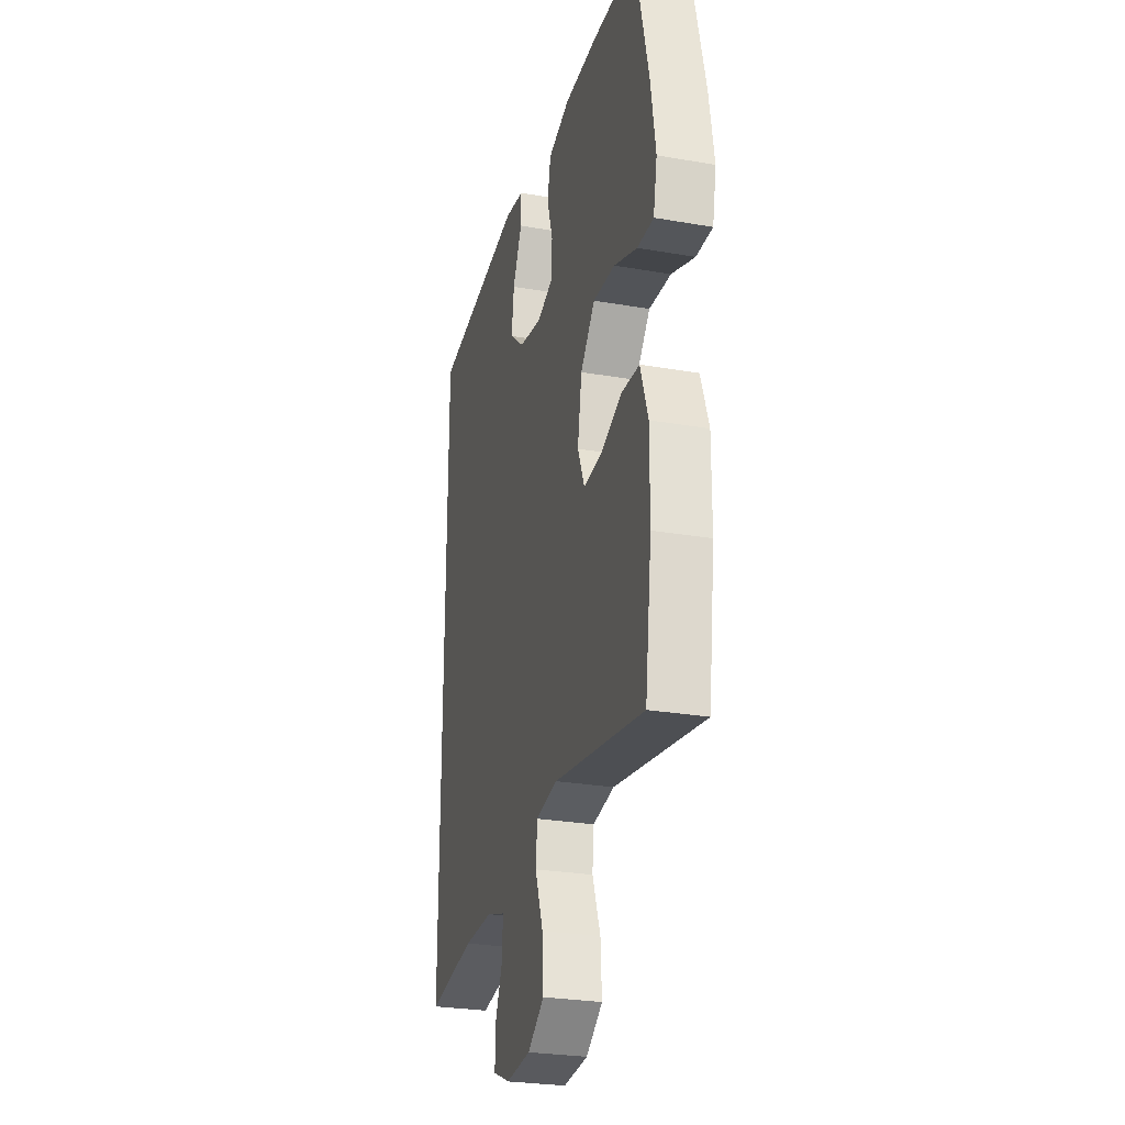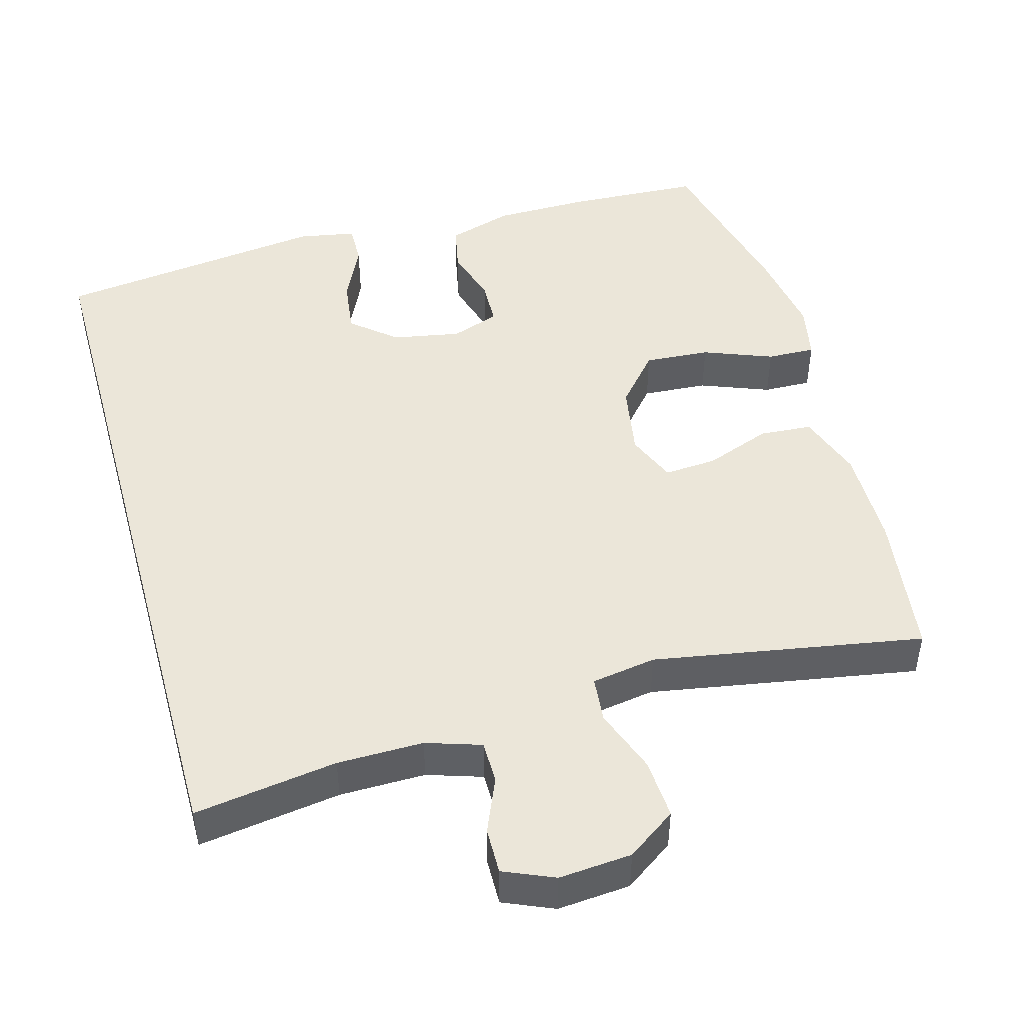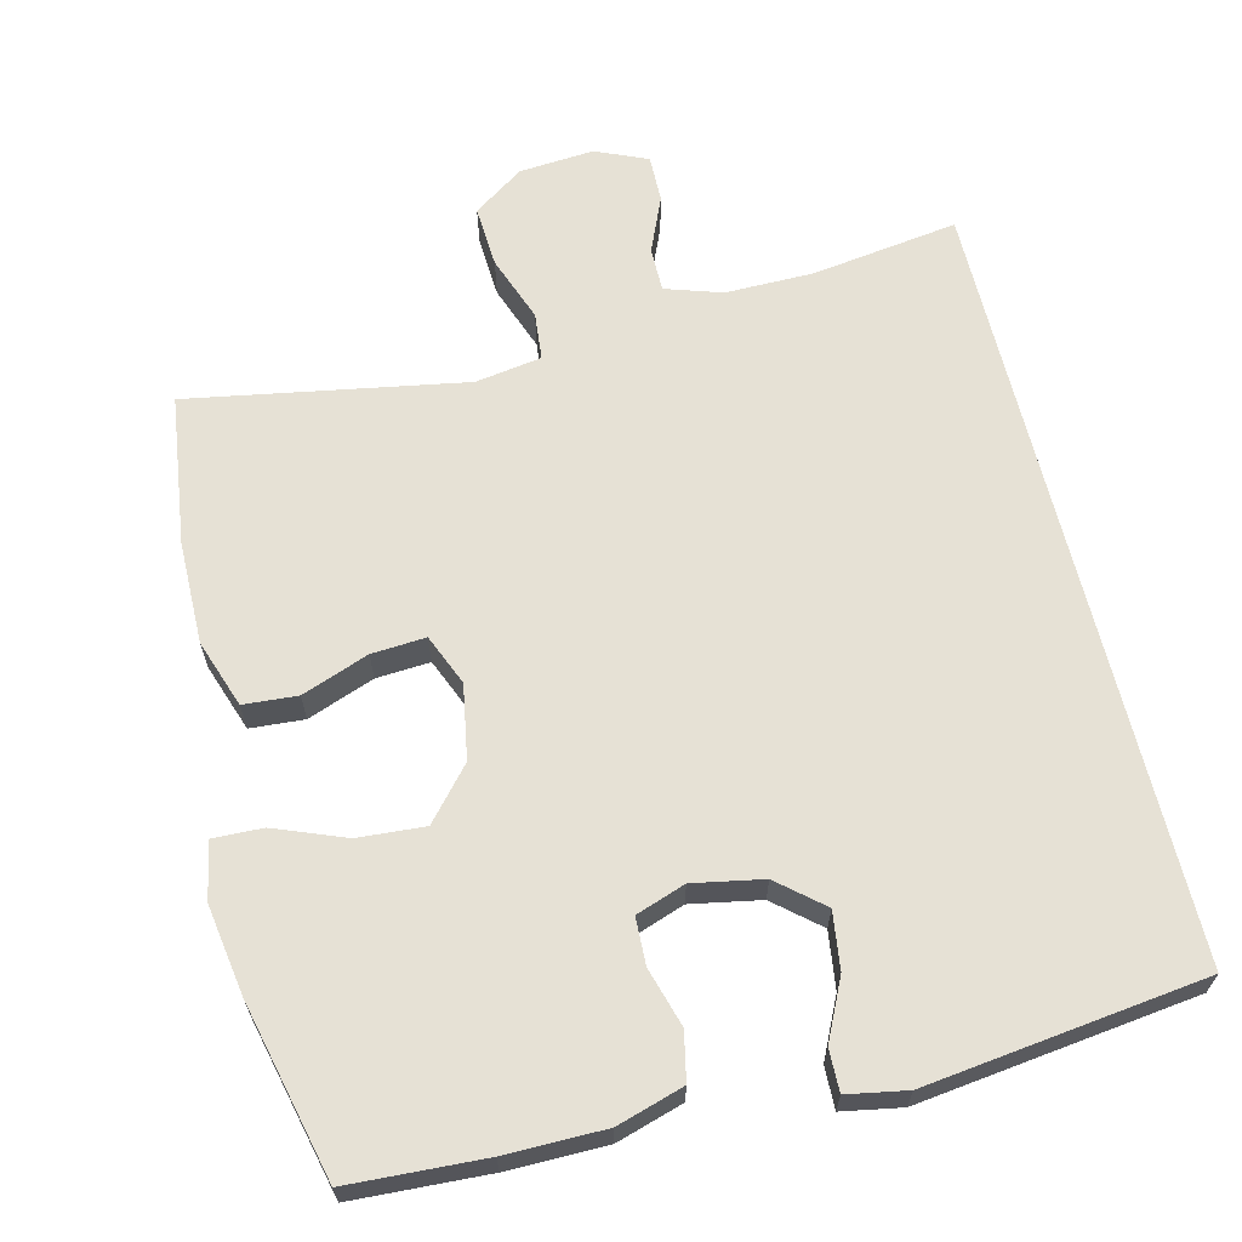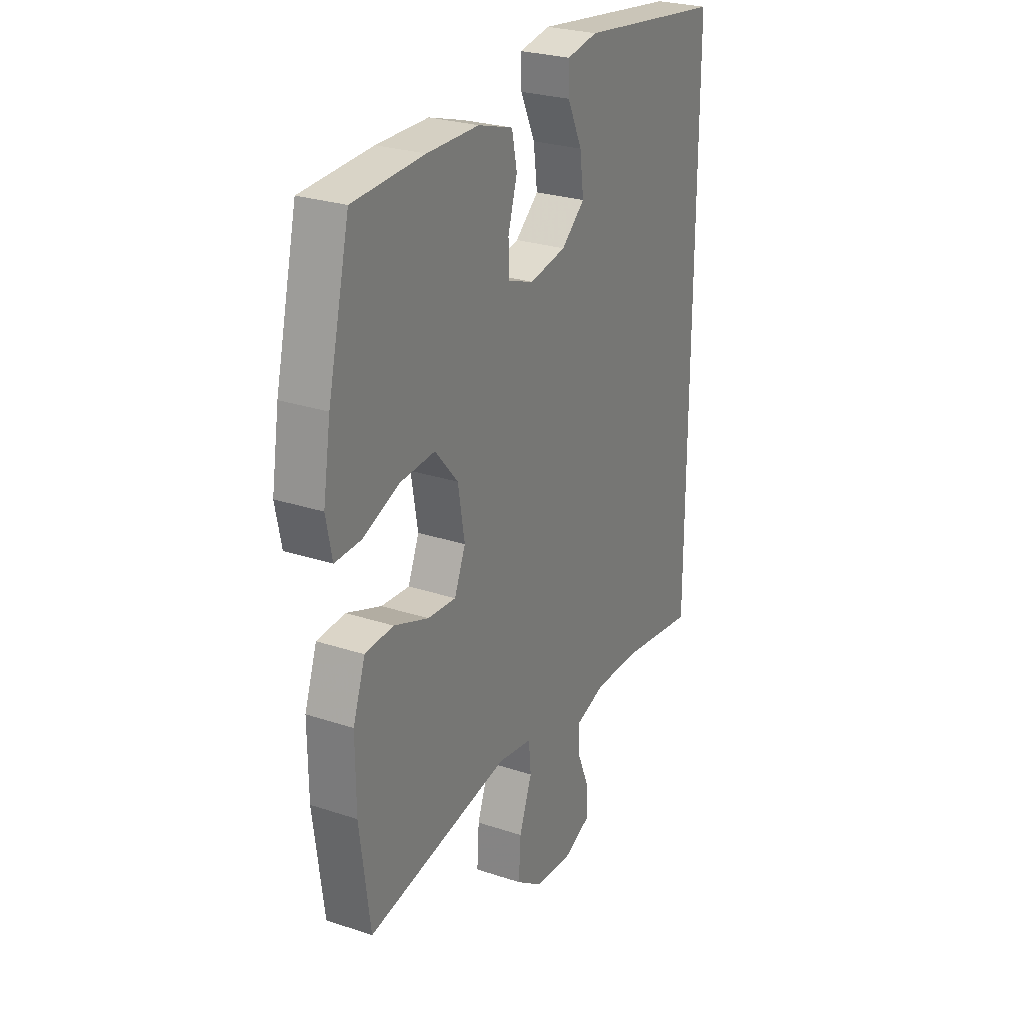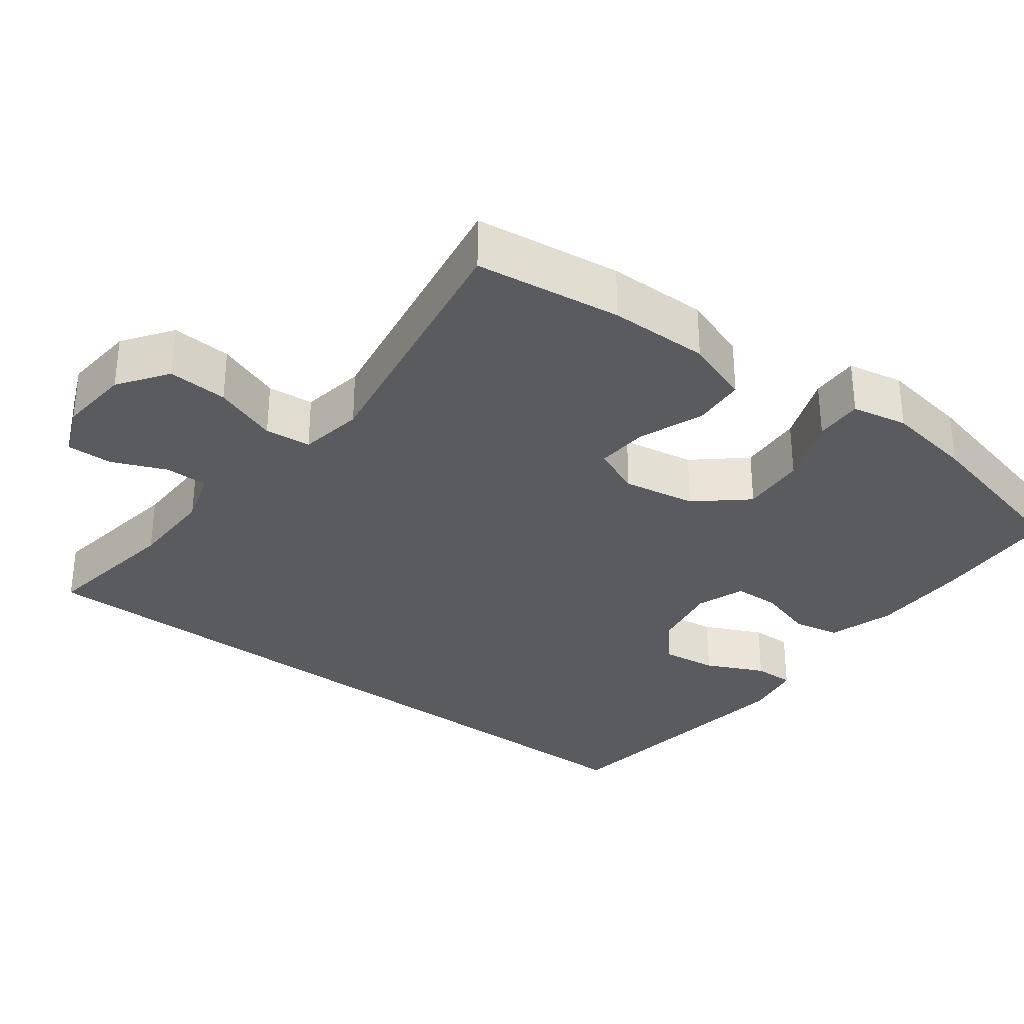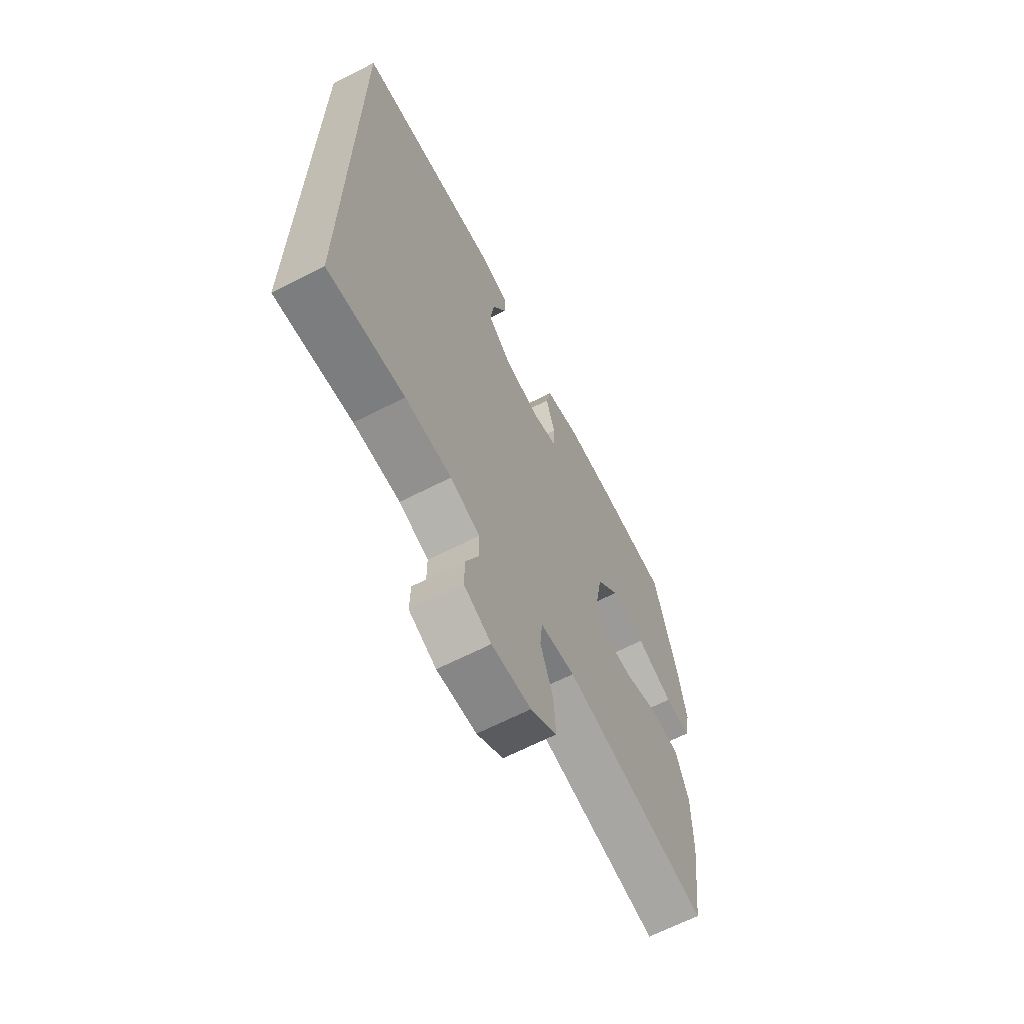
<metadata>
{"format":"obj","ext":"obj","renderer":"f3d","projection":"perspective","resolution":1024,"background":"white","views":[{"elev":-27.1,"azim":-105.1,"up":"+Z"},{"elev":47.2,"azim":164.4,"up":"+Y"},{"elev":64.6,"azim":-13.7,"up":"+Y"},{"elev":26.5,"azim":-62.5,"up":"+Z"},{"elev":-32.1,"azim":-127.3,"up":"+Y"},{"elev":-66.1,"azim":117.1,"up":"+Z"}]}
</metadata>
<code>
v -0.5 0.07 -0.5
v -0.526 0.07 -0.303
v -0.527 0.07 -0.168
v -0.496 0.07 -0.079
v -0.425 0.07 -0.074
v -0.337 0.07 -0.107
v -0.266 0.07 -0.112
v -0.238 0.07 -0.045
v -0.255 0.07 0.053
v -0.313 0.07 0.12
v -0.401 0.07 0.114
v -0.494 0.07 0.078
v -0.559 0.07 0.076
v -0.574 0.07 0.151
v -0.555 0.07 0.27
v -0.5 0.07 0.5
v -0.322 0.07 0.509
v -0.192 0.07 0.508
v -0.104 0.07 0.481
v -0.091 0.07 0.418
v -0.114 0.07 0.341
v -0.112 0.07 0.279
v -0.047 0.07 0.256
v 0.045 0.07 0.273
v 0.104 0.07 0.323
v 0.094 0.07 0.398
v 0.057 0.07 0.476
v 0.056 0.07 0.531
v 0.134 0.07 0.545
v 0.5 0.07 0.498
v 0.5 0.07 -0.518
v 0.308 0.07 -0.49
v 0.192 0.07 -0.489
v 0.118 0.07 -0.513
v 0.118 0.07 -0.571
v 0.149 0.07 -0.644
v 0.15 0.07 -0.706
v 0.082 0.07 -0.735
v -0.016 0.07 -0.727
v -0.082 0.07 -0.681
v -0.077 0.07 -0.6
v -0.045 0.07 -0.513
v -0.051 0.07 -0.451
v -0.138 0.07 -0.437
v -0.5 0 -0.5
v -0.526 0 -0.303
v -0.527 0 -0.168
v -0.496 0 -0.079
v -0.425 0 -0.074
v -0.337 0 -0.107
v -0.266 0 -0.112
v -0.238 0 -0.045
v -0.255 0 0.053
v -0.313 0 0.12
v -0.401 0 0.114
v -0.494 0 0.078
v -0.559 0 0.076
v -0.574 0 0.151
v -0.555 0 0.27
v -0.5 0 0.5
v -0.322 0 0.509
v -0.192 0 0.508
v -0.104 0 0.481
v -0.091 0 0.418
v -0.114 0 0.341
v -0.112 0 0.279
v -0.047 0 0.256
v 0.045 0 0.273
v 0.104 0 0.323
v 0.094 0 0.398
v 0.057 0 0.476
v 0.056 0 0.531
v 0.134 0 0.545
v 0.5 0 0.498
v 0.5 0 -0.518
v 0.308 0 -0.49
v 0.192 0 -0.489
v 0.118 0 -0.513
v 0.118 0 -0.571
v 0.149 0 -0.644
v 0.15 0 -0.706
v 0.082 0 -0.735
v -0.016 0 -0.727
v -0.082 0 -0.681
v -0.077 0 -0.6
v -0.045 0 -0.513
v -0.051 0 -0.451
v -0.138 0 -0.437
f 40 41 42
f 39 40 42
f 38 39 42
f 37 38 42
f 36 37 42
f 35 36 42
f 34 35 42 43
f 33 34 43
f 32 33 43 44
f 30 31 32
f 28 29 30
f 27 28 30
f 26 27 30
f 25 26 30 32
f 24 25 32 44
f 19 20 21
f 18 19 21
f 17 18 21
f 16 17 21
f 15 16 21
f 14 15 21
f 13 14 21
f 12 13 21
f 11 12 21
f 10 11 21 22
f 9 10 22 23
f 4 5 6
f 3 4 6
f 2 3 6
f 1 2 6
f 44 1 6
f 44 6 7
f 23 24 44
f 9 23 44
f 8 9 44
f 7 8 44
f 86 85 84
f 86 84 83
f 86 83 82
f 86 82 81
f 86 81 80
f 86 80 79
f 87 86 79 78
f 87 78 77
f 88 87 77 76
f 76 75 74
f 74 73 72
f 74 72 71
f 74 71 70
f 76 74 70 69
f 88 76 69 68
f 65 64 63
f 65 63 62
f 65 62 61
f 65 61 60
f 65 60 59
f 65 59 58
f 65 58 57
f 65 57 56
f 65 56 55
f 66 65 55 54
f 67 66 54 53
f 50 49 48
f 50 48 47
f 50 47 46
f 50 46 45
f 50 45 88
f 51 50 88
f 88 68 67
f 88 67 53
f 88 53 52
f 88 52 51
f 1 45 46 2
f 2 46 47 3
f 3 47 48 4
f 4 48 49 5
f 5 49 50 6
f 6 50 51 7
f 7 51 52 8
f 8 52 53 9
f 9 53 54 10
f 10 54 55 11
f 11 55 56 12
f 12 56 57 13
f 13 57 58 14
f 14 58 59 15
f 15 59 60 16
f 16 60 61 17
f 17 61 62 18
f 18 62 63 19
f 19 63 64 20
f 20 64 65 21
f 21 65 66 22
f 22 66 67 23
f 23 67 68 24
f 24 68 69 25
f 25 69 70 26
f 26 70 71 27
f 27 71 72 28
f 28 72 73 29
f 29 73 74 30
f 30 74 75 31
f 31 75 76 32
f 32 76 77 33
f 33 77 78 34
f 34 78 79 35
f 35 79 80 36
f 36 80 81 37
f 37 81 82 38
f 38 82 83 39
f 39 83 84 40
f 40 84 85 41
f 41 85 86 42
f 42 86 87 43
f 43 87 88 44
f 44 88 45 1

</code>
